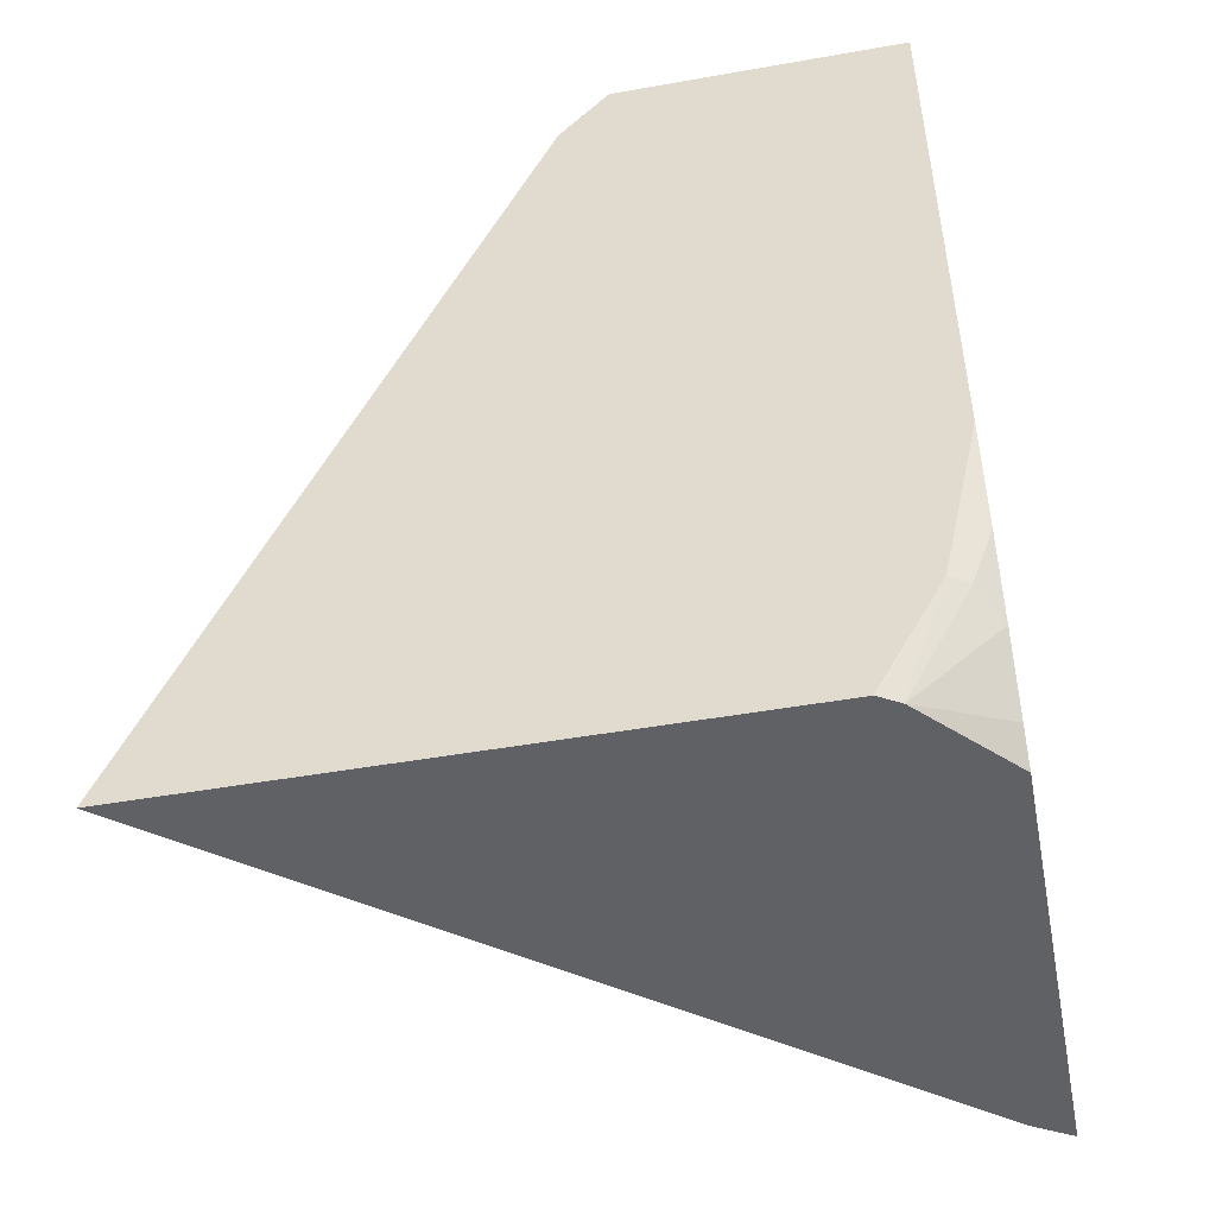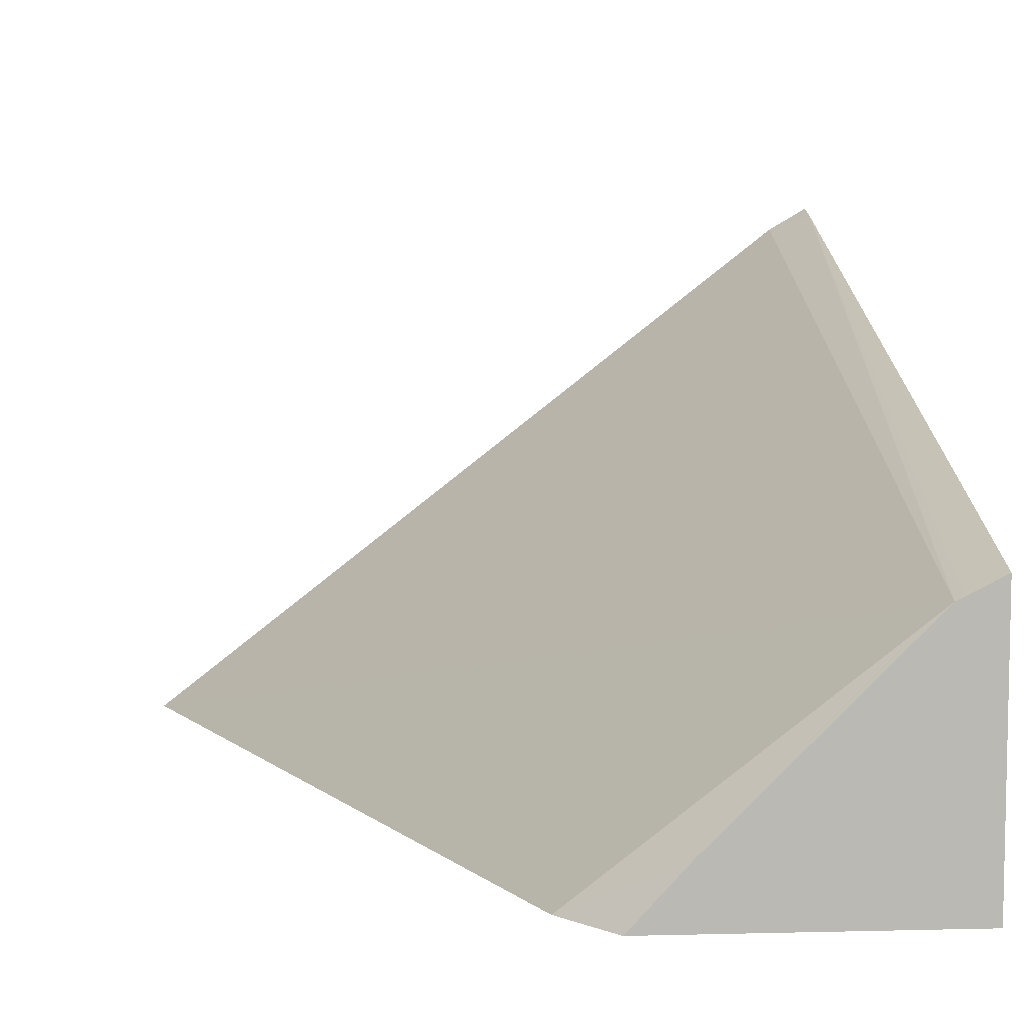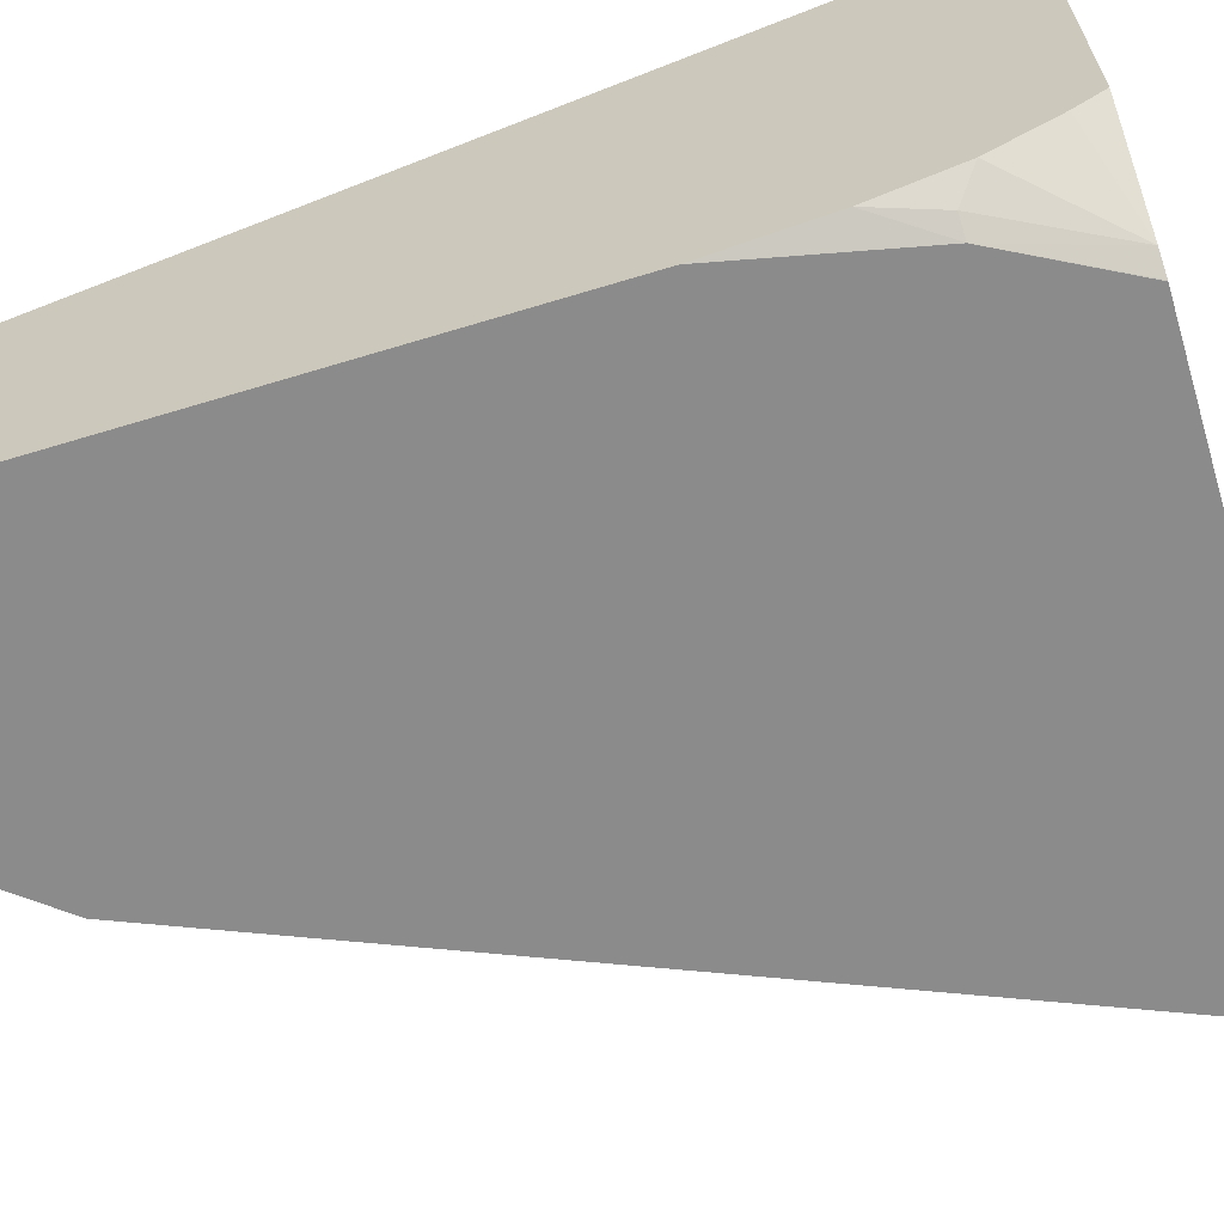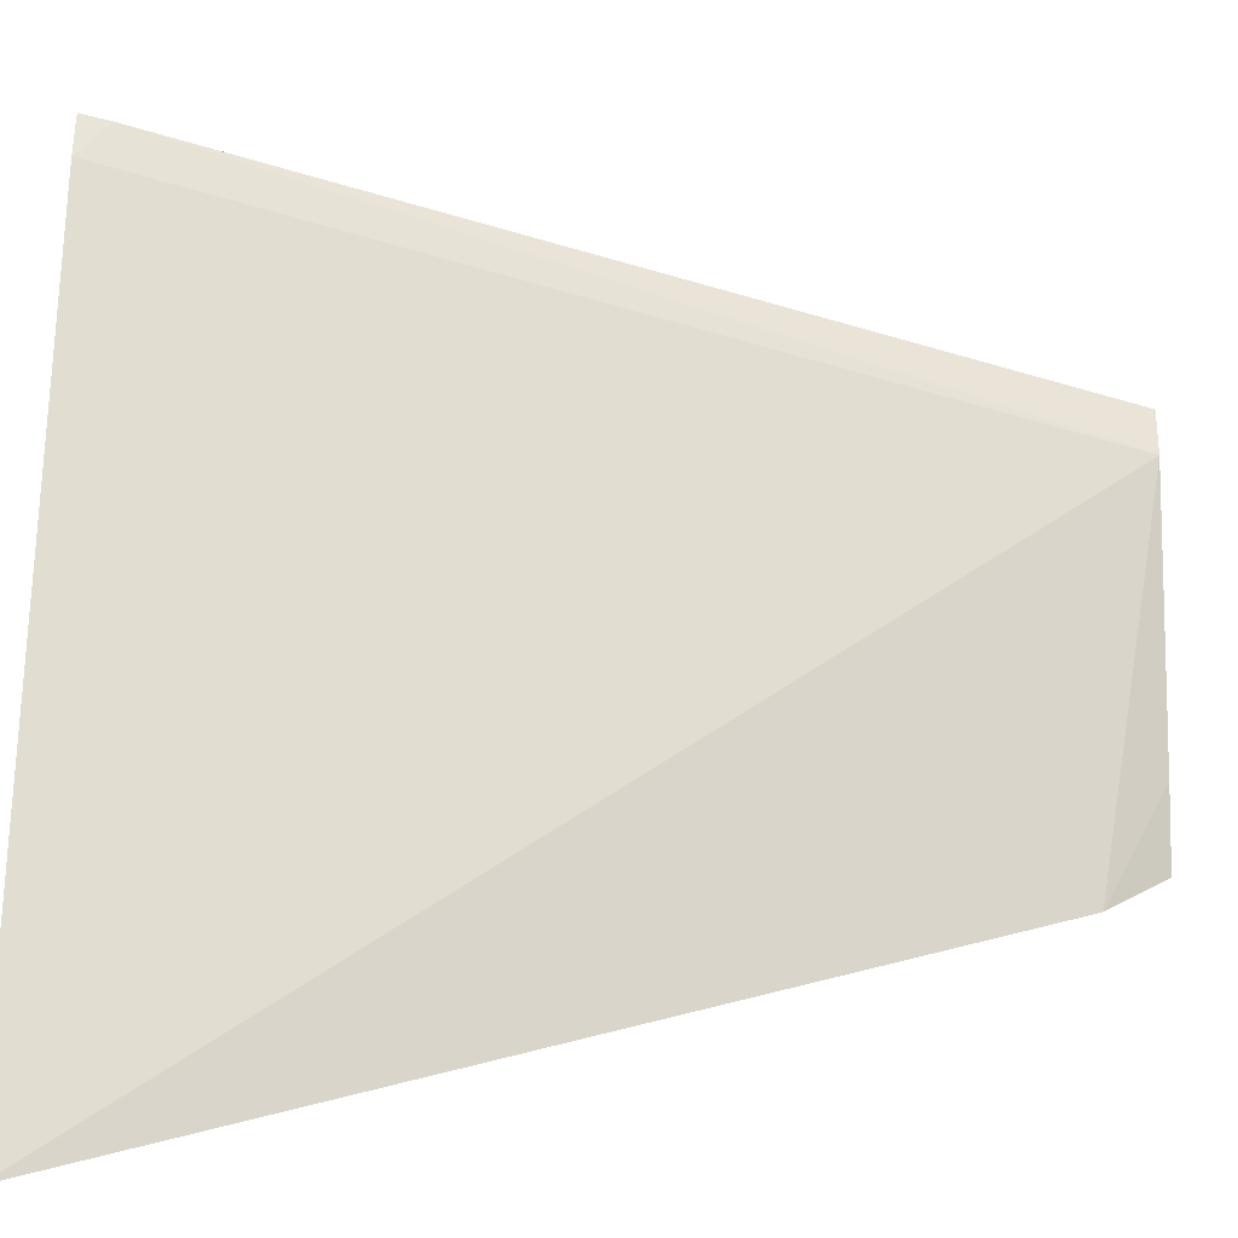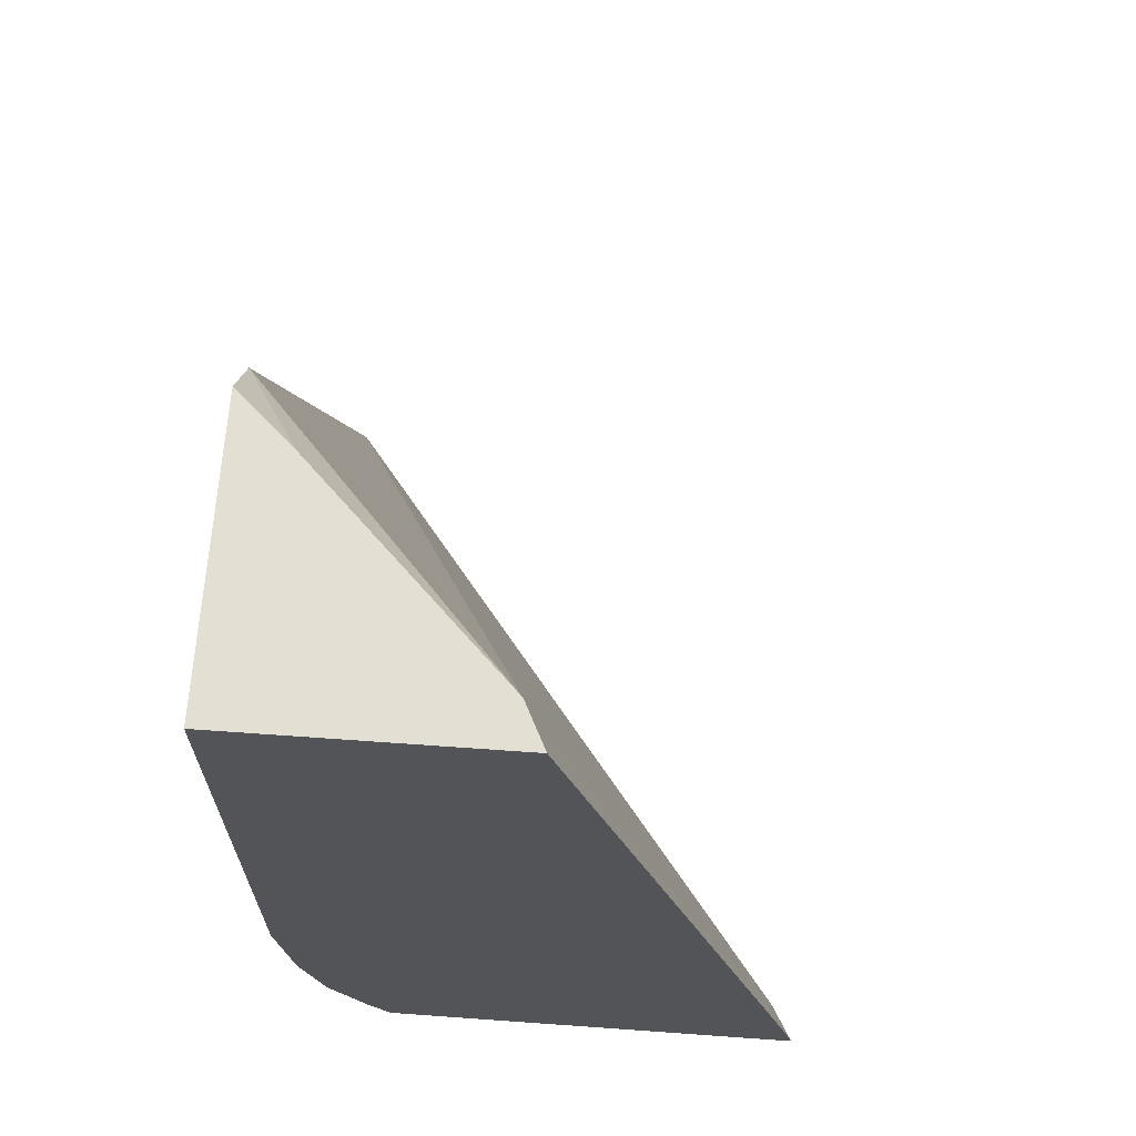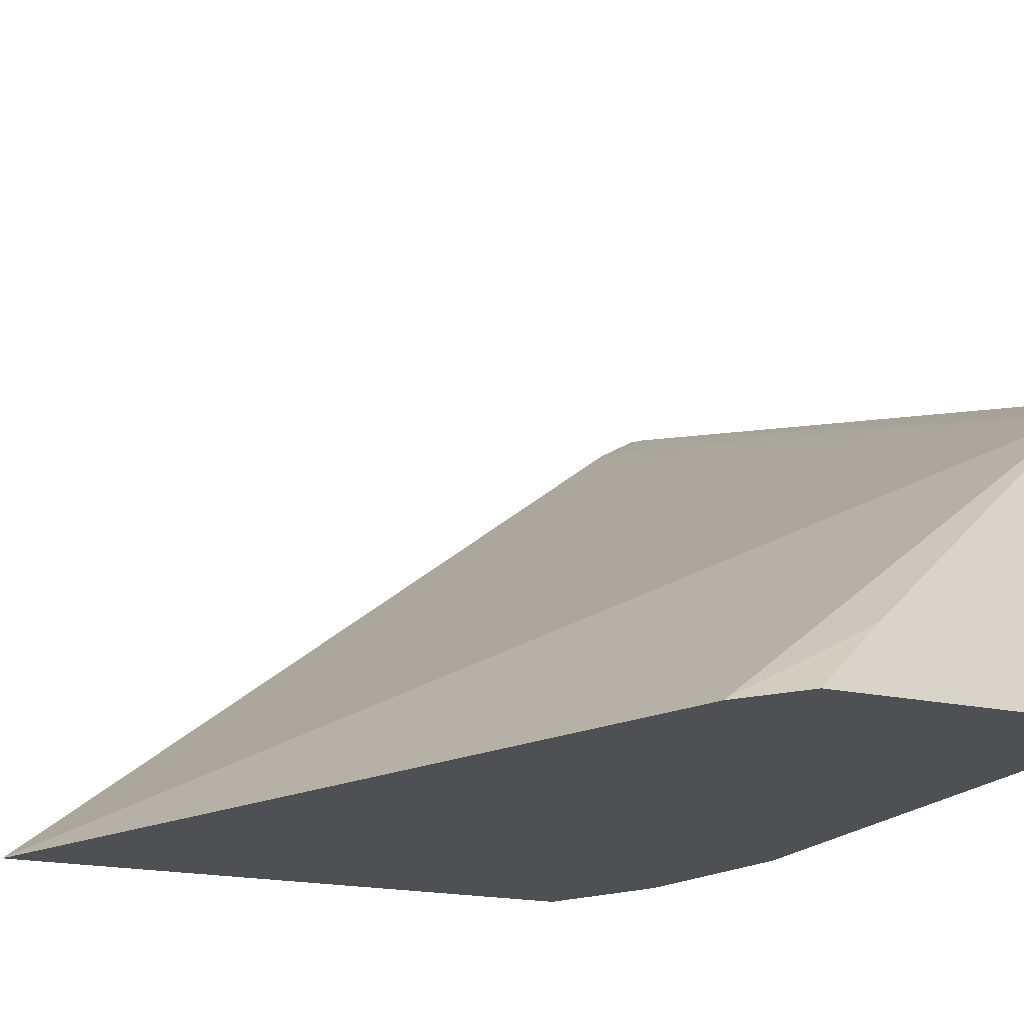
<metadata>
{"format":"obj","ext":"obj","renderer":"f3d","projection":"perspective","resolution":1024,"background":"white","views":[{"elev":-48.7,"azim":11.1,"up":"+Z"},{"elev":7.5,"azim":-4.0,"up":"+Y"},{"elev":-64.0,"azim":107.1,"up":"+Y"},{"elev":30.1,"azim":-88.8,"up":"+Y"},{"elev":66.5,"azim":94.1,"up":"+Z"},{"elev":-18.5,"azim":-23.9,"up":"+Y"}]}
</metadata>
<code>
v 0.2677 -0.3224 -0.2682
v 0.4624 -0.1703 -0.2682
v 0.443 -0.3224 -0.2682
v 0.3719 -0.3224 -0.02137
v 0.4609 -0.2467 -0.003382
v 0.4737 -0.1659 -0.2595
v 0.4737 -0.1637 -0.2682
v 0.4435 -0.3222 -0.2682
v 0.4433 -0.3224 -0.268
v 0.3866 -0.3224 -0.003382
v 0.4025 -0.3051 -0.003382
v 0.422 -0.2856 -0.003382
v 0.4632 -0.2456 -0.003382
v 0.4737 -0.2403 -0.003382
v 0.4737 -0.293 -0.2682
v 0.4494 -0.3187 -0.2682
v 0.4619 -0.3224 -0.2337
v 0.4737 -0.3224 -0.003382
v 0.4737 -0.2996 -0.2595
v 0.4737 -0.3111 -0.24
v 0.4674 -0.3189 -0.2337
v 0.4737 -0.3181 -0.2149
v 0.4737 -0.3224 -0.1807
f 6 22 20
f 6 23 22
f 6 18 23
f 5 13 6
f 6 13 14
f 5 14 13
f 6 20 19
f 6 14 18
f 20 22 21
f 17 21 22
f 6 15 7
f 8 16 17
f 8 17 9
f 15 19 16
f 16 19 20
f 16 20 21
f 16 21 17
f 17 22 23
f 5 18 14
f 6 19 15
f 5 10 18
f 1 10 4
f 5 12 11
f 5 11 10
f 1 2 7
f 1 7 15
f 1 15 16
f 1 8 3
f 1 3 9
f 1 9 17
f 1 17 23
f 1 23 18
f 1 16 8
f 1 4 5
f 1 5 2
f 2 6 7
f 2 5 6
f 3 8 9
f 4 10 11
f 4 11 12
f 4 12 5
f 1 18 10

</code>
